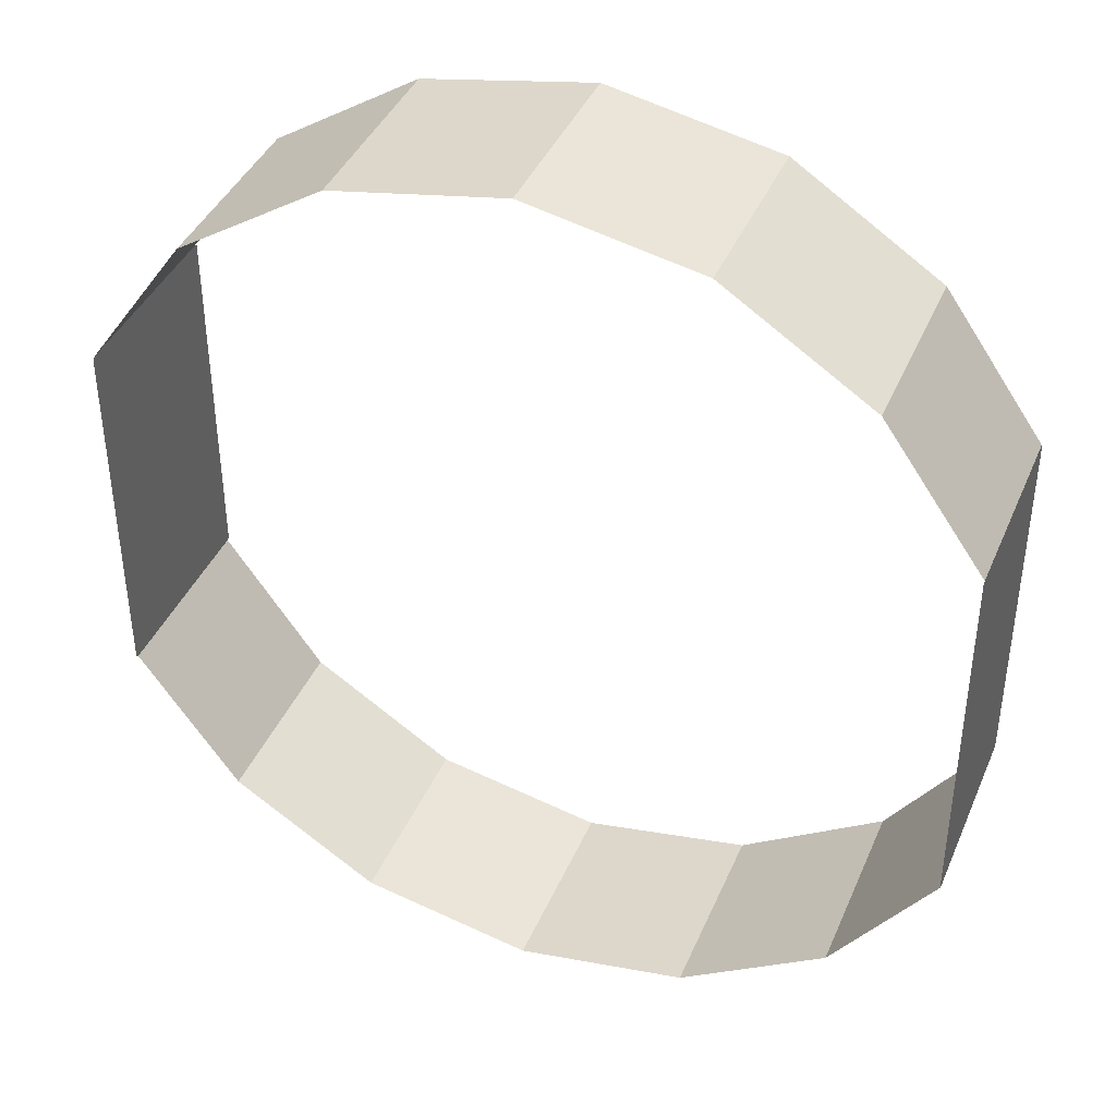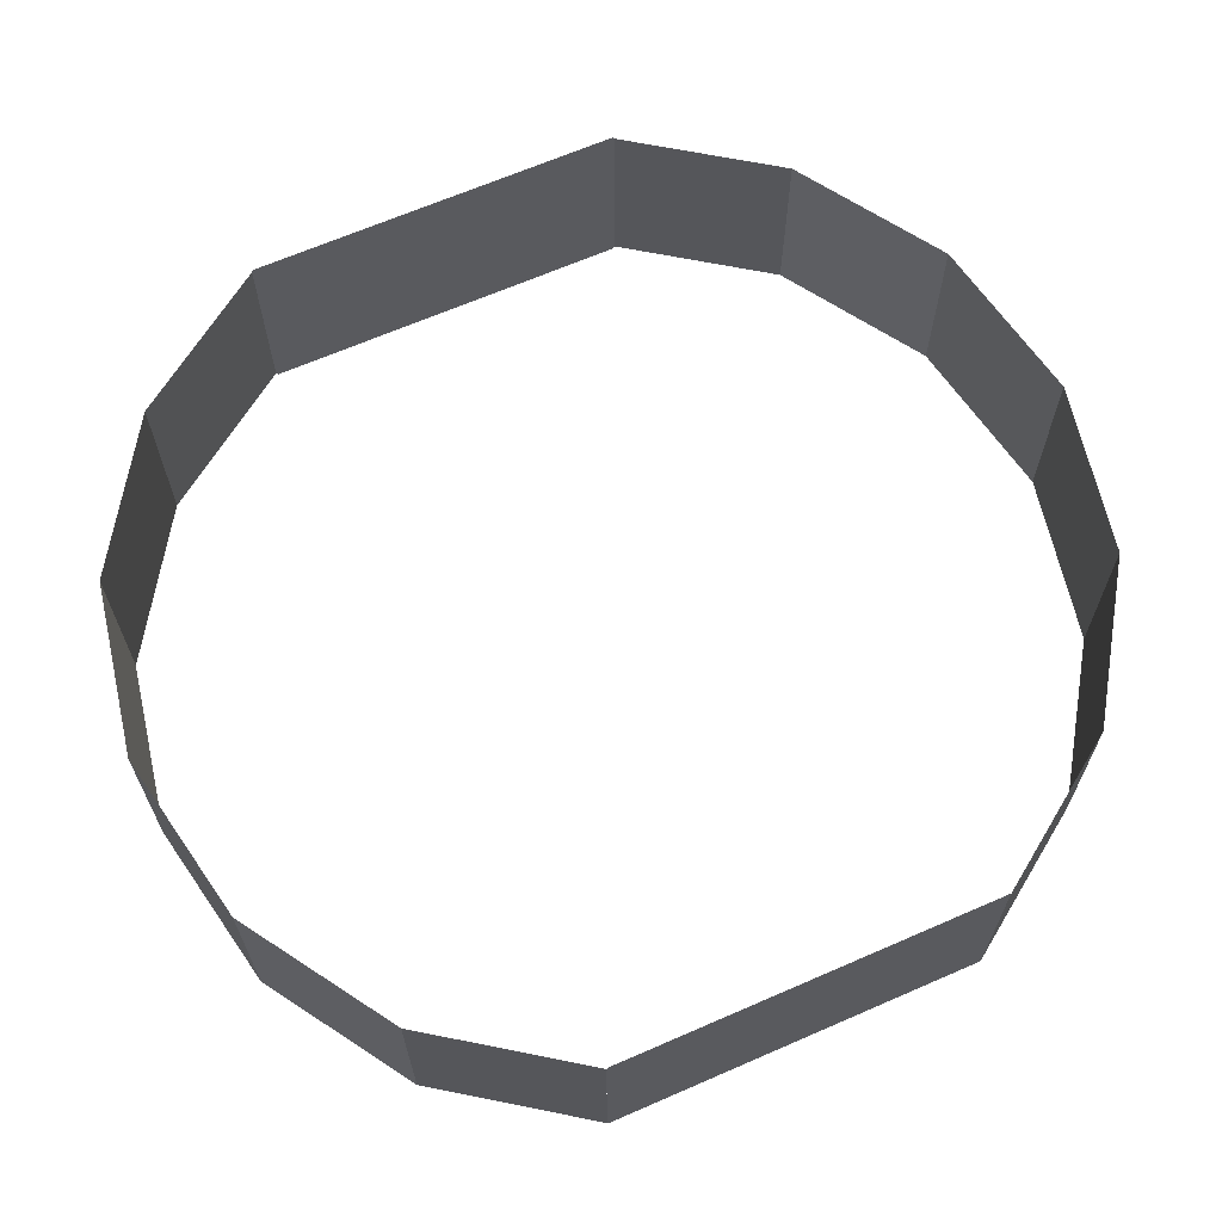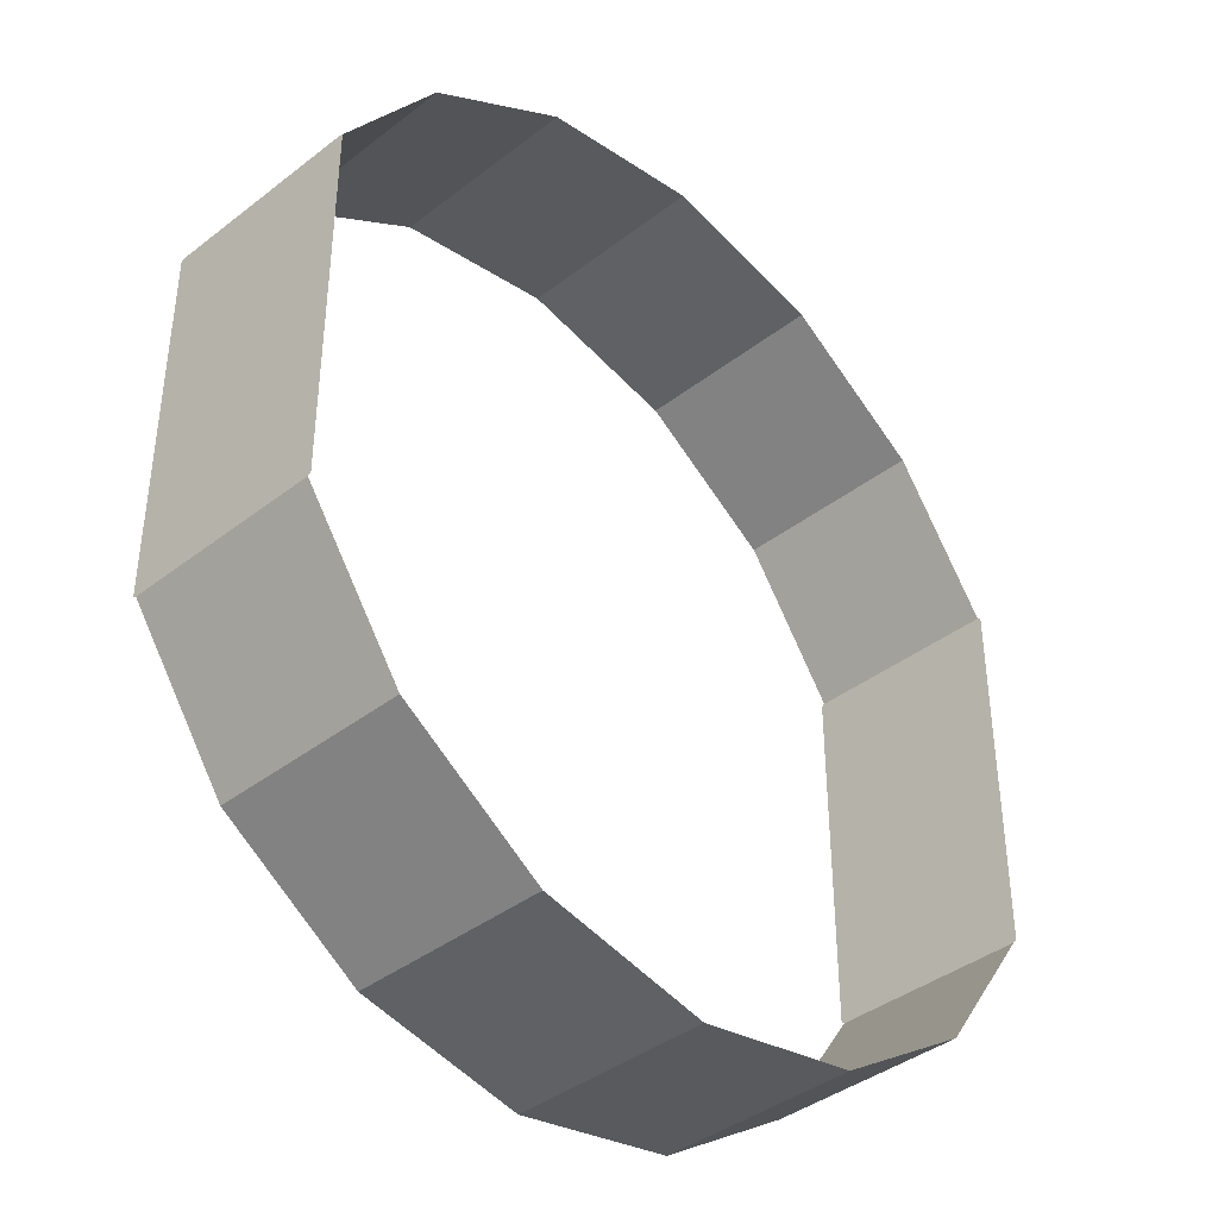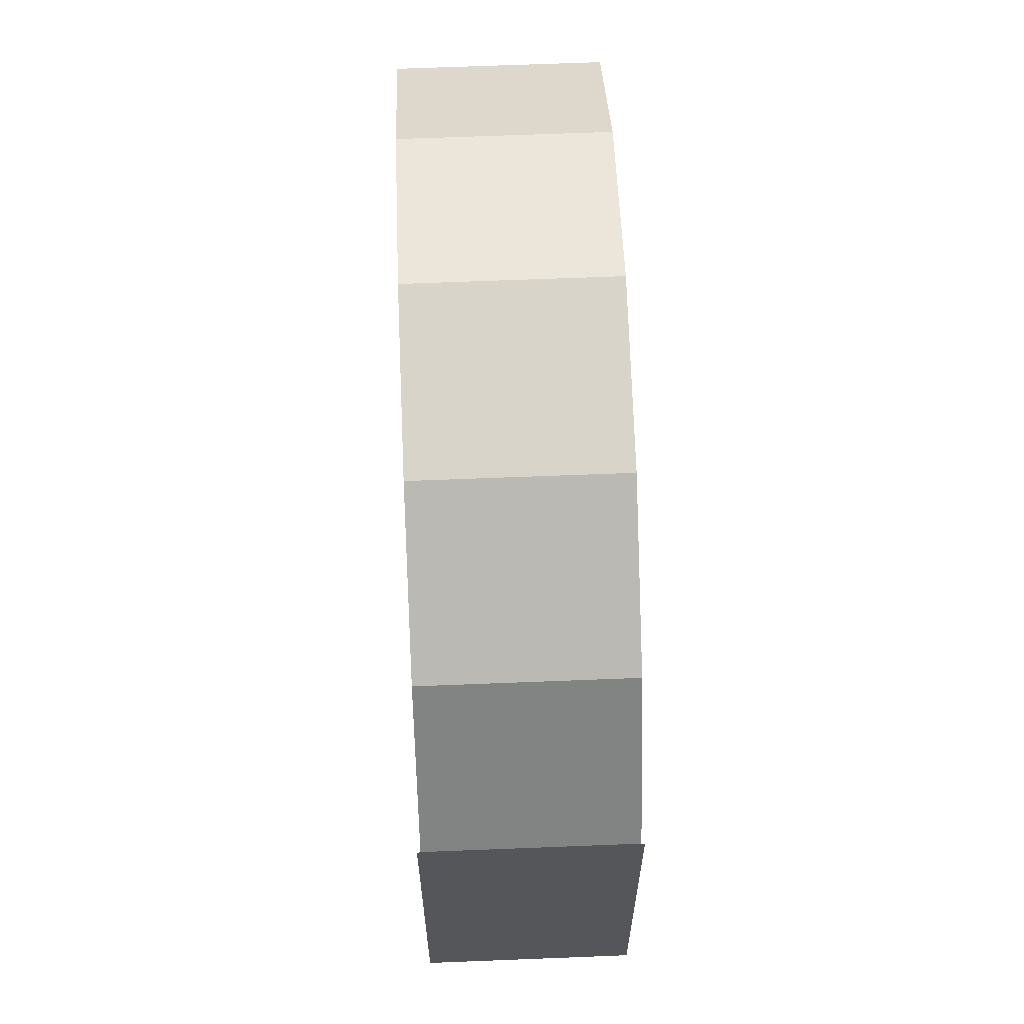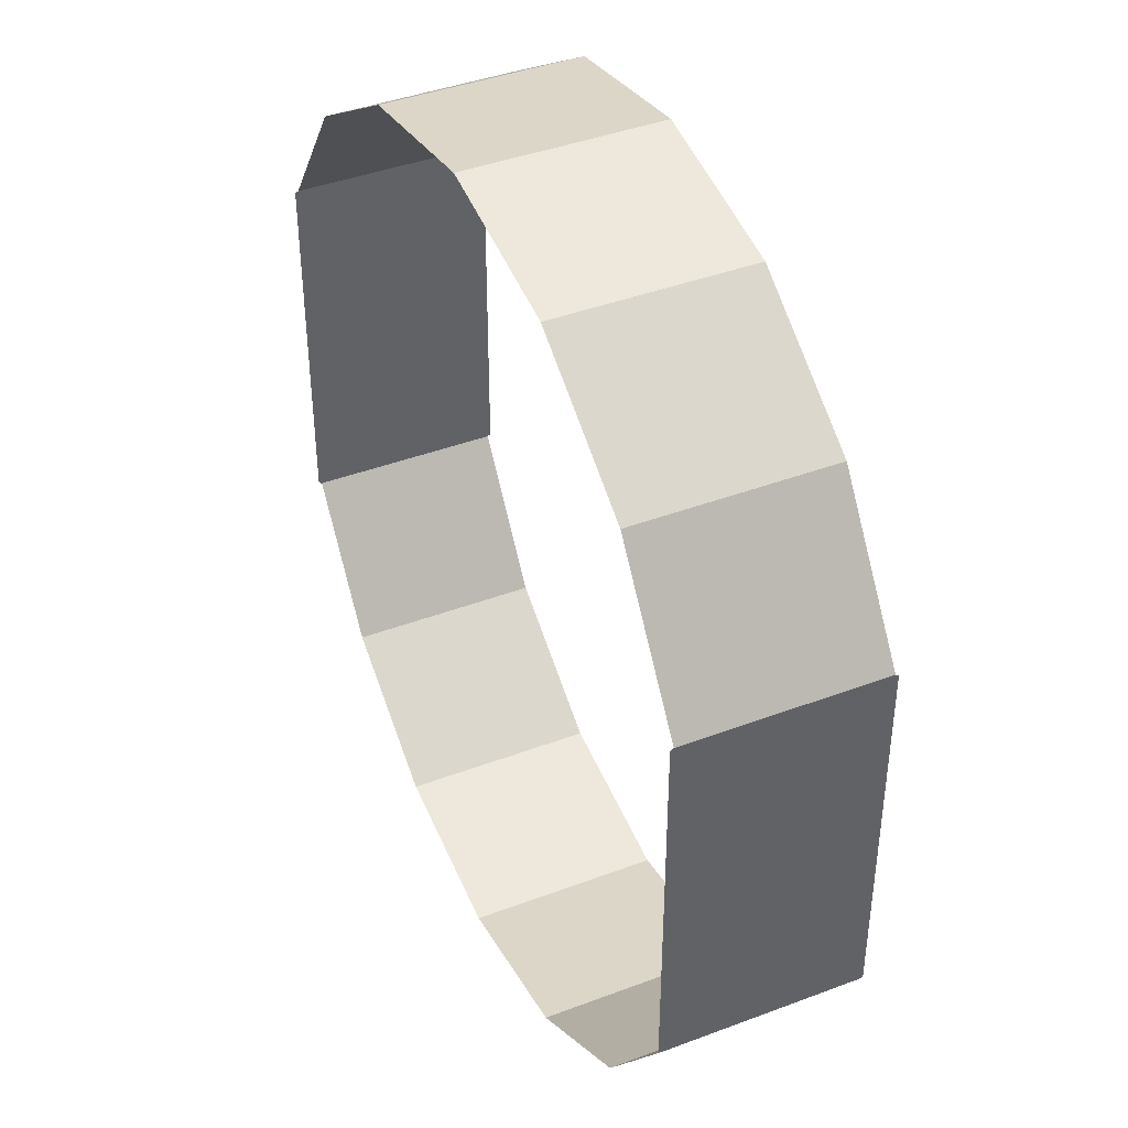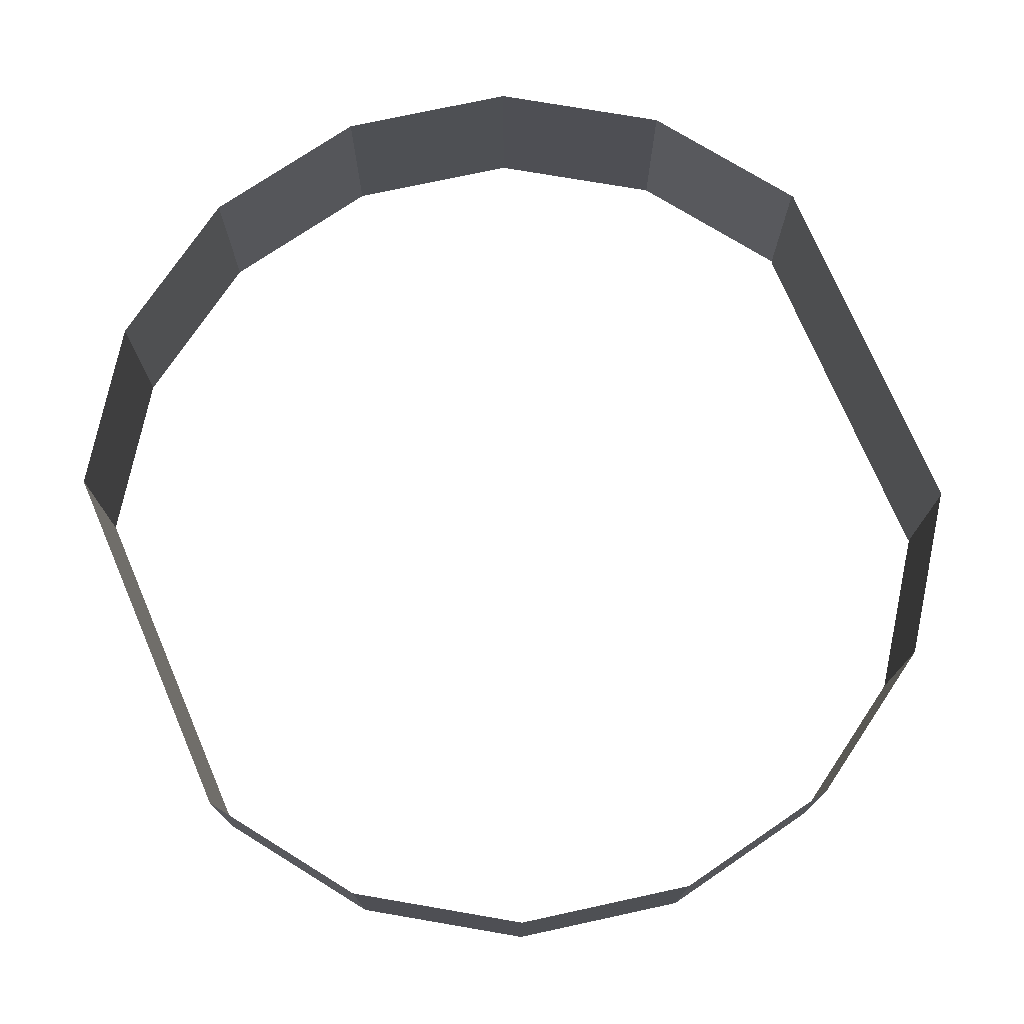
<metadata>
{"format":"obj","ext":"obj","renderer":"f3d","projection":"perspective","resolution":1024,"background":"white","views":[{"elev":40.8,"azim":-158.1,"up":"+Z"},{"elev":65.9,"azim":-113.7,"up":"+Y"},{"elev":-40.2,"azim":-46.5,"up":"+Z"},{"elev":64.4,"azim":87.7,"up":"+Z"},{"elev":41.8,"azim":65.6,"up":"+Z"},{"elev":74.8,"azim":156.8,"up":"+Y"}]}
</metadata>
<code>
o mesh14/mesh14-geometry#mesh14-geometry
v -0.0467 -0.05968 -0.1753
v -0.03387 -0.05553 -0.1936
v -0.03387 -0.05968 -0.1936
v -0.0467 -0.05553 -0.1753
v -0.01515 -0.05968 -0.2057
v -0.0467 -0.06383 -0.1753
v -0.0467 -0.05553 -0.1274
v -0.0467 -0.05968 -0.1274
v -0.01515 -0.05553 -0.2057
v -0.01515 -0.06383 -0.2057
v -0.03387 -0.06383 -0.1936
v -0.0467 -0.06383 -0.1274
v -0.0467 -0.05512 -0.1276
v 0.006744 -0.05968 -0.2099
v 0.006744 -0.06383 -0.2099
v -0.0467 -0.06798 -0.1753
v -0.0467 -0.06798 -0.1274
v -0.03387 -0.05553 -0.1092
v -0.0467 -0.05512 -0.1751
v -0.03387 -0.05968 -0.1092
v 0.006744 -0.05553 -0.2099
v -0.01515 -0.06798 -0.2057
v 0.006744 -0.06798 -0.2099
v -0.03387 -0.06798 -0.1936
v -0.0467 -0.07212 -0.1274
v -0.03387 -0.06383 -0.1092
v 0.02864 -0.05553 -0.2057
v 0.02864 -0.05968 -0.2057
v 0.02864 -0.06383 -0.2057
v -0.03387 -0.07212 -0.1936
v -0.0467 -0.07627 -0.1274
v -0.03387 -0.07212 -0.1092
v -0.03387 -0.06798 -0.1092
v -0.01515 -0.05968 -0.09704
v -0.01515 -0.06383 -0.09704
v -0.01515 -0.07212 -0.2057
v 0.006744 -0.07212 -0.2099
v 0.02864 -0.06798 -0.2057
v -0.0467 -0.07212 -0.1753
v -0.0467 -0.08042 -0.1274
v -0.03387 -0.07627 -0.1092
v -0.01515 -0.06798 -0.09704
v -0.01515 -0.05553 -0.09704
v 0.04736 -0.05968 -0.1936
v 0.04735 -0.06383 -0.1936
v 0.04735 -0.06798 -0.1936
v -0.03387 -0.07627 -0.1936
v -0.01515 -0.07627 -0.2057
v -0.0467 -0.08042 -0.1753
v -0.01515 -0.07212 -0.09704
v -0.01515 -0.07627 -0.09704
v 0.006744 -0.05968 -0.0928
v 0.006744 -0.06383 -0.0928
v 0.006744 -0.06798 -0.0928
v 0.04736 -0.05553 -0.1936
v 0.006744 -0.07627 -0.2099
v 0.02864 -0.07212 -0.2057
v 0.04735 -0.07212 -0.1936
v -0.0467 -0.07627 -0.1753
v -0.0467 -0.08083 -0.1276
v -0.03387 -0.08042 -0.1092
v -0.01515 -0.08042 -0.09704
v 0.006744 -0.07212 -0.0928
v 0.006744 -0.05553 -0.0928
v 0.06018 -0.05968 -0.1753
v 0.06018 -0.06383 -0.1753
v 0.06018 -0.06798 -0.1753
v -0.03387 -0.08042 -0.1936
v -0.01515 -0.08042 -0.2057
v 0.006744 -0.08042 -0.2099
v -0.0467 -0.08083 -0.1751
v 0.006744 -0.07627 -0.0928
v 0.006744 -0.08042 -0.0928
v 0.02864 -0.05553 -0.09704
v 0.02864 -0.05968 -0.09704
v 0.02864 -0.06383 -0.09704
v 0.02864 -0.06798 -0.09704
v 0.06018 -0.05553 -0.1753
v 0.02864 -0.07627 -0.2057
v 0.04735 -0.07627 -0.1936
v 0.06018 -0.07212 -0.1753
v 0.02864 -0.07212 -0.09704
v 0.06018 -0.05553 -0.1274
v 0.06018 -0.05968 -0.1274
v 0.06018 -0.06383 -0.1274
v 0.06018 -0.06798 -0.1274
v 0.06018 -0.07212 -0.1274
v 0.02864 -0.08042 -0.2057
v 0.02864 -0.07627 -0.09704
v 0.04736 -0.05968 -0.1092
v 0.04735 -0.06383 -0.1092
v 0.04735 -0.06798 -0.1092
v 0.04735 -0.07212 -0.1092
v 0.06018 -0.05512 -0.1751
v 0.06018 -0.05512 -0.1276
v 0.04735 -0.08042 -0.1936
v 0.06018 -0.07627 -0.1753
v 0.06018 -0.07627 -0.1274
v 0.02864 -0.08042 -0.09704
v 0.04735 -0.07627 -0.1092
v 0.04736 -0.05553 -0.1092
v 0.06018 -0.08042 -0.1753
v 0.04735 -0.08042 -0.1092
v 0.06018 -0.08042 -0.1274
v 0.06018 -0.08083 -0.1276
v 0.06018 -0.08083 -0.1751
f 1 2 3
f 2 1 4
f 3 2 1
f 4 1 2
f 2 5 3
f 3 5 2
f 3 6 1
f 1 6 3
f 1 7 4
f 4 7 1
f 8 1 4
f 4 1 8
f 5 2 9
f 9 2 5
f 10 3 5
f 5 3 10
f 6 3 11
f 11 3 6
f 6 8 1
f 1 8 6
f 12 6 1
f 1 6 12
f 1 8 7
f 7 8 1
f 4 13 7
f 7 13 4
f 8 4 7
f 7 4 8
f 13 4 7
f 7 4 13
f 12 1 8
f 8 1 12
f 9 14 5
f 5 14 9
f 3 10 11
f 11 10 3
f 5 15 10
f 10 15 5
f 11 16 6
f 6 16 11
f 6 12 8
f 8 12 6
f 6 17 12
f 12 17 6
f 17 6 12
f 12 6 17
f 18 8 7
f 7 8 18
f 13 4 19
f 19 4 13
f 4 13 19
f 19 13 4
f 20 12 8
f 8 12 20
f 14 9 21
f 21 9 14
f 15 5 14
f 14 5 15
f 22 11 10
f 10 11 22
f 23 10 15
f 15 10 23
f 16 11 24
f 24 11 16
f 6 25 17
f 17 25 6
f 25 6 17
f 17 6 25
f 26 17 12
f 12 17 26
f 8 18 20
f 20 18 8
f 12 20 26
f 26 20 12
f 27 14 21
f 21 14 27
f 28 15 14
f 14 15 28
f 11 22 24
f 24 22 11
f 10 23 22
f 22 23 10
f 29 23 15
f 15 23 29
f 30 16 24
f 24 16 30
f 6 31 25
f 25 31 6
f 31 6 25
f 25 6 31
f 17 32 25
f 25 32 17
f 17 26 33
f 33 26 17
f 18 34 20
f 20 34 18
f 20 35 26
f 26 35 20
f 14 27 28
f 28 27 14
f 15 28 29
f 29 28 15
f 36 24 22
f 22 24 36
f 37 22 23
f 23 22 37
f 23 29 38
f 38 29 23
f 16 30 39
f 39 30 16
f 24 36 30
f 30 36 24
f 6 40 31
f 31 40 6
f 40 6 31
f 31 6 40
f 25 41 31
f 31 41 25
f 32 17 33
f 33 17 32
f 41 25 32
f 32 25 41
f 26 42 33
f 33 42 26
f 34 18 43
f 43 18 34
f 35 20 34
f 34 20 35
f 42 26 35
f 35 26 42
f 27 44 28
f 28 44 27
f 28 45 29
f 29 45 28
f 22 37 36
f 36 37 22
f 38 37 23
f 23 37 38
f 29 46 38
f 38 46 29
f 47 39 30
f 30 39 47
f 48 30 36
f 36 30 48
f 40 6 49
f 49 6 40
f 6 40 49
f 49 40 6
f 41 40 31
f 31 40 41
f 33 50 32
f 32 50 33
f 32 51 41
f 41 51 32
f 50 33 42
f 42 33 50
f 43 52 34
f 34 52 43
f 34 53 35
f 35 53 34
f 35 54 42
f 42 54 35
f 44 27 55
f 55 27 44
f 45 28 44
f 44 28 45
f 46 29 45
f 45 29 46
f 56 36 37
f 37 36 56
f 37 38 57
f 57 38 37
f 58 38 46
f 46 38 58
f 39 47 59
f 59 47 39
f 30 48 47
f 47 48 30
f 36 56 48
f 48 56 36
f 49 60 40
f 40 60 49
f 60 49 40
f 40 49 60
f 40 41 61
f 61 41 40
f 51 32 50
f 50 32 51
f 62 41 51
f 51 41 62
f 42 63 50
f 50 63 42
f 52 43 64
f 64 43 52
f 53 34 52
f 52 34 53
f 54 35 53
f 53 35 54
f 63 42 54
f 54 42 63
f 55 65 44
f 44 65 55
f 44 66 45
f 45 66 44
f 45 67 46
f 46 67 45
f 57 56 37
f 37 56 57
f 38 58 57
f 57 58 38
f 67 58 46
f 46 58 67
f 68 59 47
f 47 59 68
f 69 47 48
f 48 47 69
f 70 48 56
f 56 48 70
f 60 49 71
f 71 49 60
f 49 60 71
f 71 60 49
f 41 62 61
f 61 62 41
f 50 72 51
f 51 72 50
f 51 73 62
f 62 73 51
f 72 50 63
f 63 50 72
f 74 52 64
f 64 52 74
f 75 53 52
f 52 53 75
f 76 54 53
f 53 54 76
f 77 63 54
f 54 63 77
f 65 55 78
f 78 55 65
f 66 44 65
f 65 44 66
f 67 45 66
f 66 45 67
f 56 57 79
f 79 57 56
f 80 57 58
f 58 57 80
f 58 67 81
f 81 67 58
f 59 68 49
f 49 68 59
f 47 69 68
f 68 69 47
f 48 70 69
f 69 70 48
f 79 70 56
f 56 70 79
f 73 51 72
f 72 51 73
f 82 72 63
f 63 72 82
f 52 74 75
f 75 74 52
f 53 75 76
f 76 75 53
f 54 76 77
f 77 76 54
f 63 77 82
f 82 77 63
f 65 83 78
f 78 83 65
f 84 65 78
f 78 65 84
f 66 84 65
f 65 84 66
f 85 66 65
f 65 66 85
f 67 85 66
f 66 85 67
f 86 67 66
f 66 67 86
f 57 80 79
f 79 80 57
f 81 80 58
f 58 80 81
f 81 86 67
f 67 86 81
f 87 81 67
f 67 81 87
f 70 79 88
f 88 79 70
f 89 73 72
f 72 73 89
f 72 82 89
f 89 82 72
f 74 90 75
f 75 90 74
f 75 91 76
f 76 91 75
f 76 92 77
f 77 92 76
f 77 93 82
f 82 93 77
f 65 84 83
f 83 84 65
f 94 83 78
f 78 83 94
f 84 78 83
f 83 78 84
f 95 78 83
f 83 78 95
f 85 65 84
f 84 65 85
f 66 85 84
f 84 85 66
f 86 66 85
f 85 66 86
f 67 86 85
f 85 86 67
f 87 67 86
f 86 67 87
f 96 79 80
f 80 79 96
f 80 81 97
f 97 81 80
f 81 87 86
f 86 87 81
f 97 87 81
f 81 87 97
f 98 81 87
f 87 81 98
f 79 96 88
f 88 96 79
f 73 89 99
f 99 89 73
f 82 100 89
f 89 100 82
f 90 74 101
f 101 74 90
f 91 75 90
f 90 75 91
f 92 76 91
f 91 76 92
f 93 77 92
f 92 77 93
f 100 82 93
f 93 82 100
f 84 101 83
f 83 101 84
f 83 94 95
f 95 94 83
f 78 95 94
f 94 95 78
f 85 90 84
f 84 90 85
f 86 91 85
f 85 91 86
f 93 86 87
f 87 86 93
f 80 102 96
f 96 102 80
f 98 97 81
f 81 97 98
f 102 80 97
f 97 80 102
f 97 98 87
f 87 98 97
f 100 87 98
f 98 87 100
f 89 103 99
f 99 103 89
f 103 89 100
f 100 89 103
f 101 84 90
f 90 84 101
f 90 85 91
f 91 85 90
f 91 86 92
f 92 86 91
f 86 93 92
f 92 93 86
f 87 100 93
f 93 100 87
f 102 98 97
f 97 98 102
f 98 102 97
f 97 102 98
f 104 100 98
f 98 100 104
f 100 104 103
f 103 104 100
f 98 102 104
f 104 102 98
f 102 98 104
f 104 98 102
f 102 105 104
f 104 105 102
f 105 102 104
f 104 102 105
f 105 102 106
f 106 102 105
f 102 105 106
f 106 105 102

</code>
